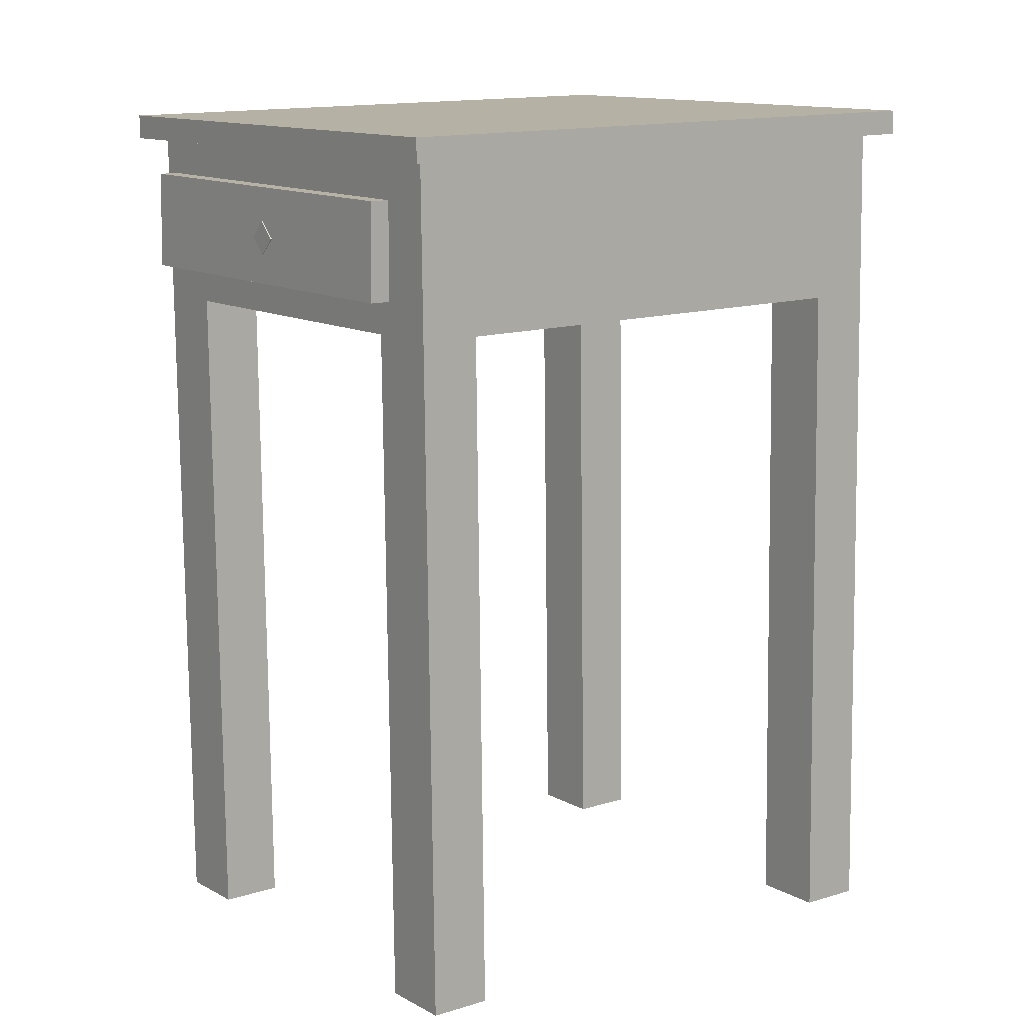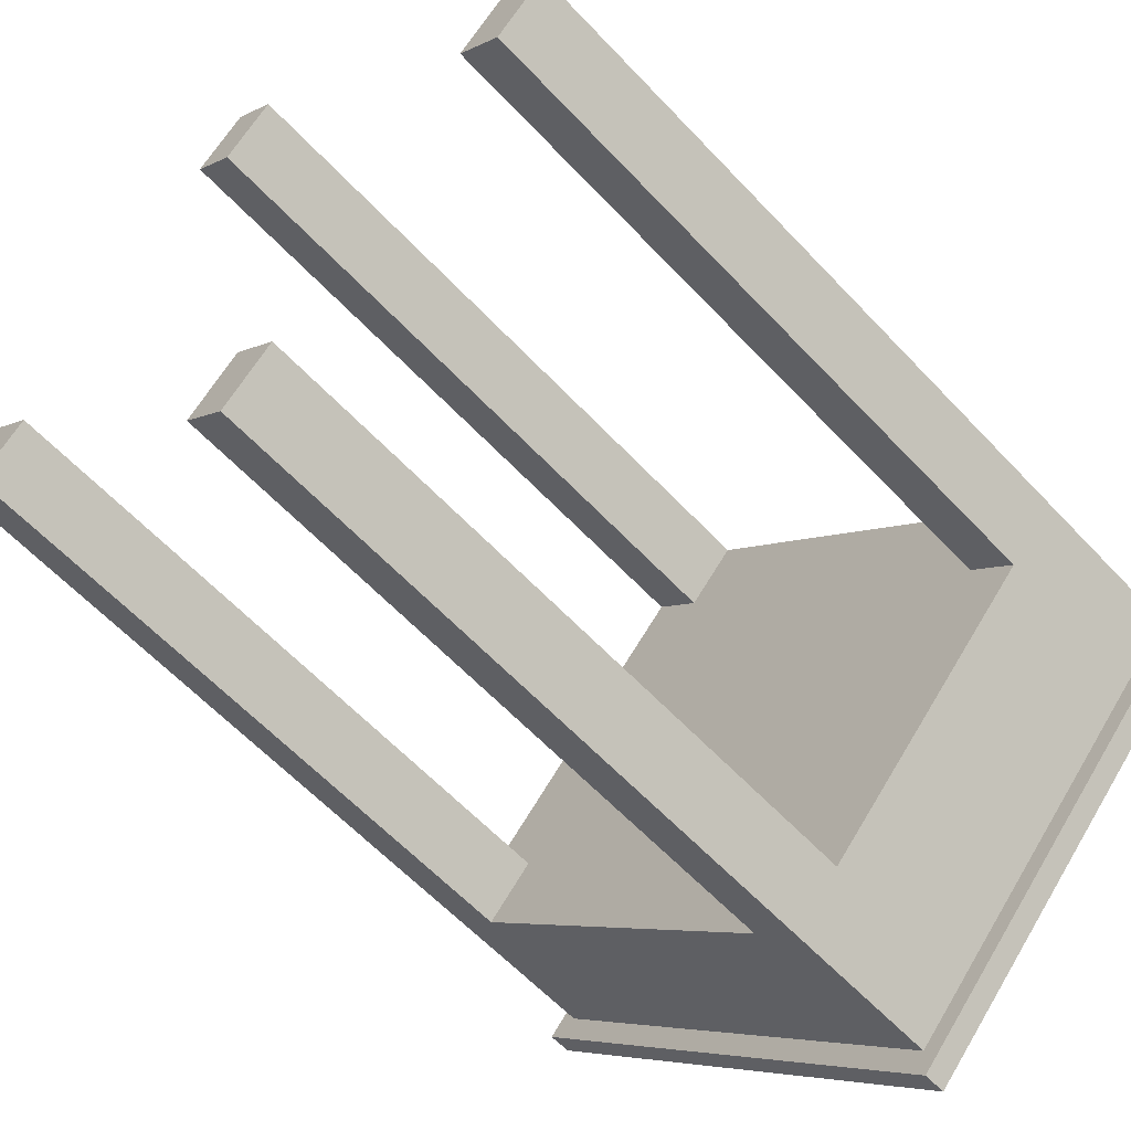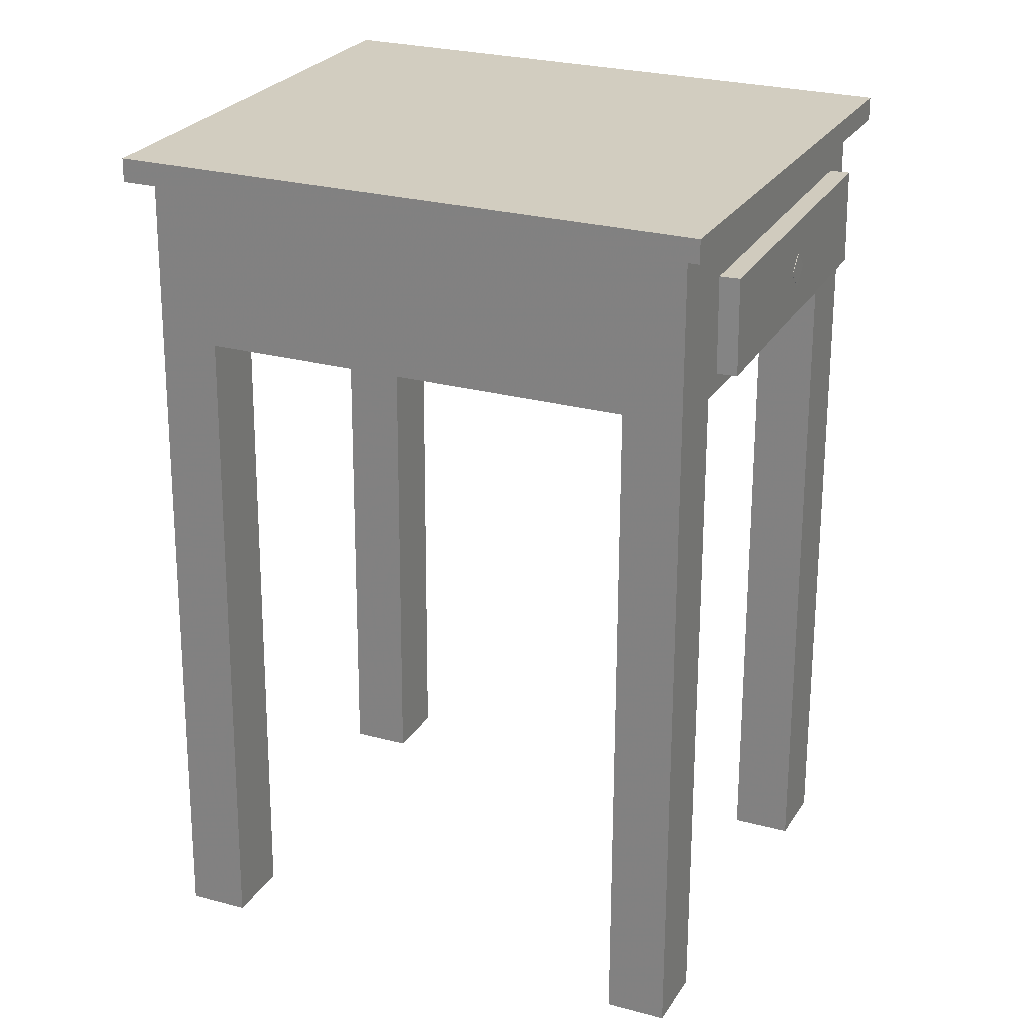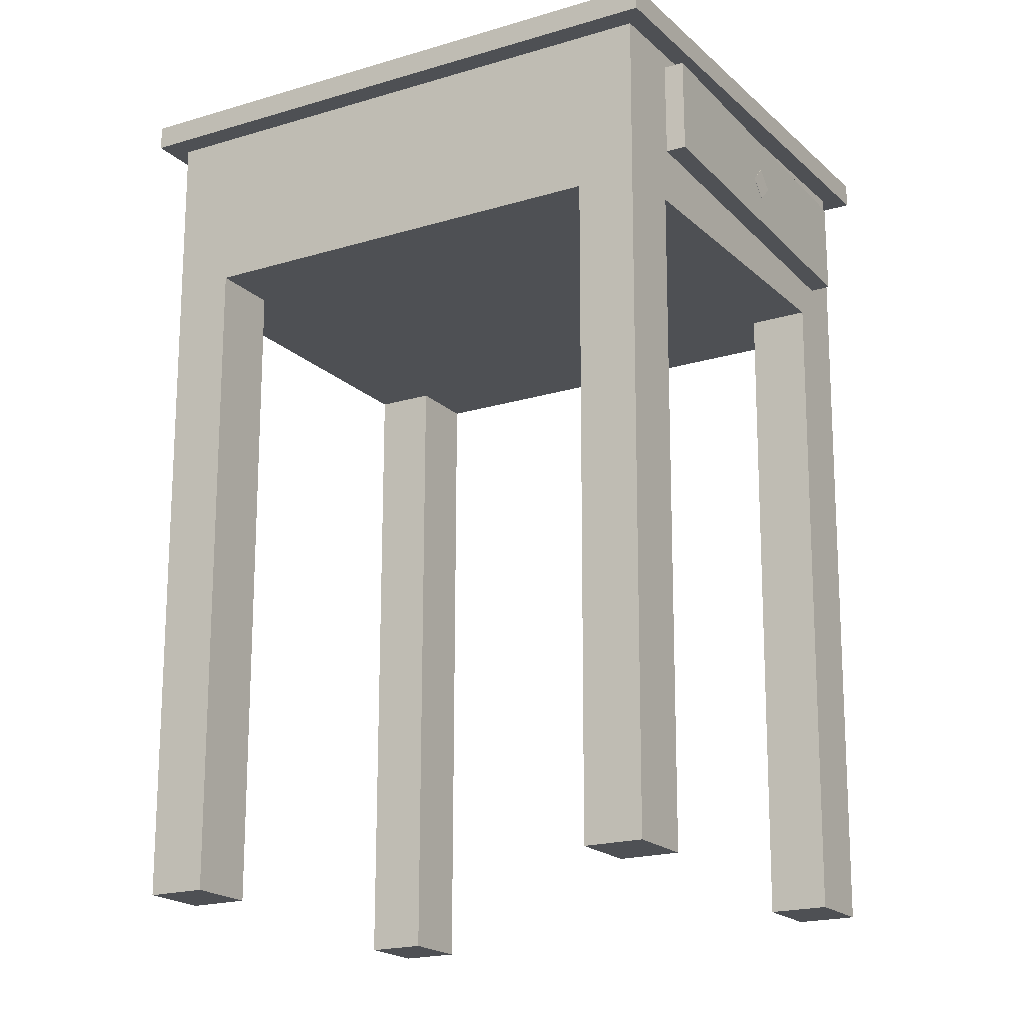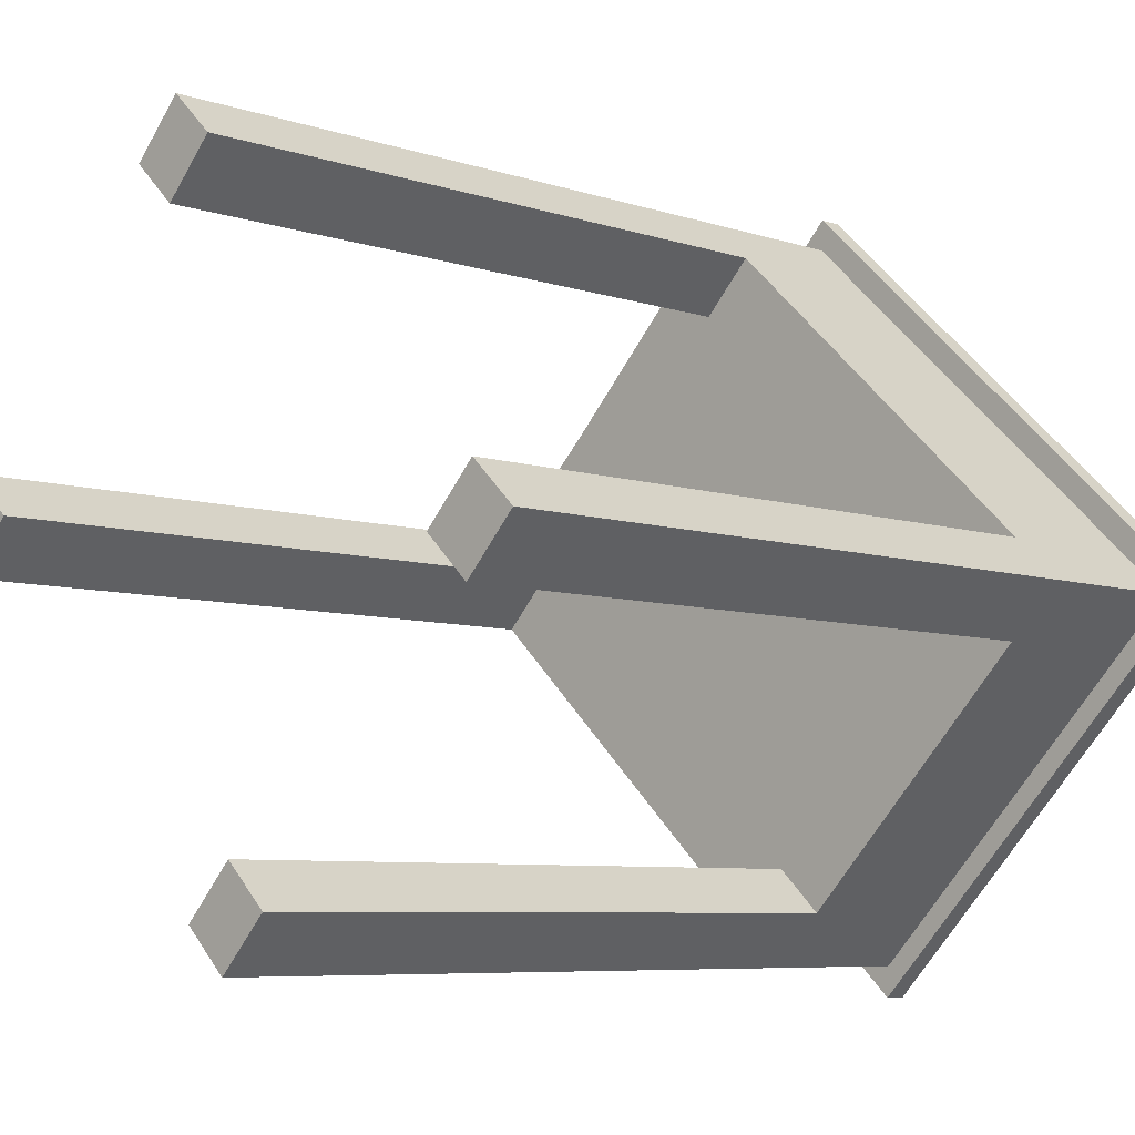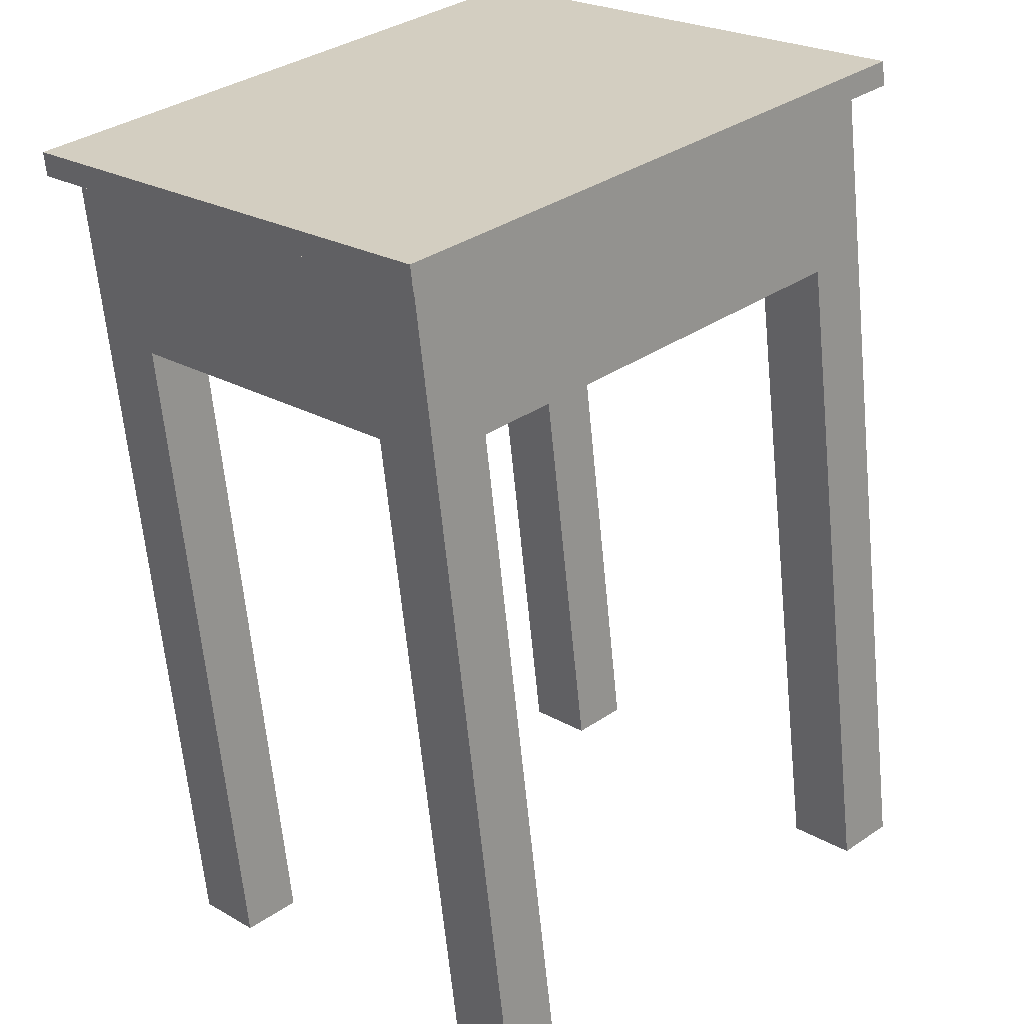
<metadata>
{"format":"obj","ext":"obj","renderer":"f3d","projection":"perspective","resolution":1024,"background":"white","views":[{"elev":12.2,"azim":7.2,"up":"+Y"},{"elev":-59.9,"azim":43.3,"up":"+Z"},{"elev":23.9,"azim":-112.3,"up":"+Y"},{"elev":-19.5,"azim":-105.6,"up":"+Y"},{"elev":-6.6,"azim":45.4,"up":"+Z"},{"elev":-63.4,"azim":-173.8,"up":"+Z"}]}
</metadata>
<code>
v 0.05913 0.9398 0.4826
v 0.4182 0.9441 0.8589
v 0.8621 0.9485 0.4353
v 0.503 0.9442 0.05901
v 0.505 0.7612 0.05919
v 0.864 0.7655 0.4355
v 0.4202 0.7611 0.8591
v 0.06112 0.7568 0.4828
v 0.4574 0.7608 0.1046
v 0.5113 0.7614 0.161
v 0.5588 0.7619 0.1156
v 0.5129 0.02941 0.05988
v 0.5668 0.03005 0.1163
v 0.4654 0.02894 0.1053
v 0.5192 0.02958 0.1617
v 0.1149 0.7575 0.5392
v 0.1625 0.7579 0.4938
v 0.1087 0.7573 0.4374
v 0.06906 0.025 0.4835
v 0.1166 0.02547 0.4381
v 0.1229 0.02564 0.5399
v 0.1704 0.02611 0.4945
v 0.4677 0.7615 0.8137
v 0.4138 0.7609 0.7572
v 0.3663 0.7604 0.8026
v 0.4281 0.02926 0.8598
v 0.3742 0.02862 0.8033
v 0.4757 0.02973 0.8144
v 0.4218 0.02909 0.7579
v 0.8101 0.7648 0.379
v 0.7626 0.7644 0.4244
v 0.8165 0.765 0.4809
v 0.872 0.03367 0.4362
v 0.8244 0.0332 0.4816
v 0.8181 0.03303 0.3797
v 0.7705 0.03256 0.4251
v 0.025 0.9656 0.4789
v 0.42 0.9703 0.8929
v 0.8956 0.975 0.439
v 0.5006 0.9703 0.025
v 0.5009 0.9442 0.02502
v 0.8959 0.9488 0.439
v 0.4203 0.9441 0.8929
v 0.02528 0.9394 0.4789
v 0.2125 0.8476 0.6742
v 0.2251 0.8662 0.6875
v 0.238 0.848 0.7008
v 0.2254 0.8294 0.6875
v 0.2175 0.8293 0.6951
v 0.23 0.8479 0.7084
v 0.2172 0.8662 0.6951
v 0.2046 0.8475 0.6817
v 0.06546 0.7991 0.5459
v 0.3627 0.7972 0.837
v 0.3635 0.9019 0.8368
v 0.06632 0.9037 0.5457
v 0.08167 0.9036 0.53
v 0.3789 0.9017 0.8211
v 0.378 0.7971 0.8213
v 0.08082 0.7989 0.5302
f 1 2 3
f 4 1 3
f 2 1 4
f 3 2 4
f 3 4 5
f 6 5 3
f 4 5 6
f 3 4 6
f 6 3 2
f 7 6 2
f 3 6 7
f 7 3 2
f 7 2 1
f 8 7 1
f 2 7 8
f 8 2 1
f 4 1 8
f 4 8 5
f 5 8 1
f 4 1 5
f 5 8 7
f 6 7 5
f 6 7 8
f 6 8 5
f 9 10 11
f 5 9 11
f 10 9 5
f 11 10 5
f 11 5 12
f 13 12 11
f 5 9 14
f 5 14 12
f 12 14 9
f 5 9 12
f 15 14 12
f 13 15 12
f 14 15 13
f 13 14 12
f 15 13 11
f 10 15 11
f 10 15 13
f 10 13 11
f 14 15 10
f 9 14 10
f 15 14 9
f 9 15 10
f 16 17 18
f 8 16 18
f 17 16 8
f 18 17 8
f 18 8 19
f 20 19 18
f 8 16 21
f 8 21 19
f 19 21 16
f 8 16 19
f 22 21 19
f 20 22 19
f 21 22 20
f 20 21 19
f 22 20 18
f 17 22 18
f 17 22 20
f 17 20 18
f 21 22 17
f 16 21 17
f 22 21 16
f 16 22 17
f 23 24 25
f 7 23 25
f 24 23 7
f 25 24 7
f 25 7 26
f 27 26 25
f 7 23 28
f 7 28 26
f 26 28 23
f 7 23 26
f 29 28 26
f 27 29 26
f 28 29 27
f 27 28 26
f 29 27 25
f 24 29 25
f 24 29 27
f 24 27 25
f 28 29 24
f 23 28 24
f 29 28 23
f 23 29 24
f 30 31 32
f 6 30 32
f 31 30 6
f 32 31 6
f 32 6 33
f 34 33 32
f 6 30 35
f 6 35 33
f 33 35 30
f 6 30 33
f 36 35 33
f 34 36 33
f 35 36 34
f 34 35 33
f 36 34 32
f 31 36 32
f 31 36 34
f 31 34 32
f 35 36 31
f 30 35 31
f 36 35 30
f 30 36 31
f 37 38 39
f 40 37 39
f 38 37 40
f 39 38 40
f 39 40 41
f 42 41 39
f 40 41 42
f 39 40 42
f 42 39 38
f 43 42 38
f 39 42 43
f 43 39 38
f 43 38 37
f 44 43 37
f 38 43 44
f 44 38 37
f 40 37 44
f 40 44 41
f 41 44 37
f 40 37 41
f 41 44 43
f 42 43 41
f 42 43 44
f 42 44 41
f 45 46 47
f 48 45 47
f 46 45 48
f 47 46 48
f 47 48 49
f 50 49 47
f 48 49 50
f 47 48 50
f 50 47 46
f 51 50 46
f 47 50 51
f 51 47 46
f 51 46 45
f 52 51 45
f 46 51 52
f 52 46 45
f 48 45 52
f 48 52 49
f 49 52 45
f 48 45 49
f 49 52 51
f 50 51 49
f 50 51 52
f 50 52 49
f 53 54 55
f 56 53 55
f 54 53 56
f 55 54 56
f 55 56 57
f 58 57 55
f 56 57 58
f 55 56 58
f 58 55 54
f 59 58 54
f 55 58 59
f 59 55 54
f 59 54 53
f 60 59 53
f 54 59 60
f 60 54 53
f 56 53 60
f 56 60 57
f 57 60 53
f 56 53 57
f 57 60 59
f 58 59 57
f 58 59 60
f 58 60 57

</code>
